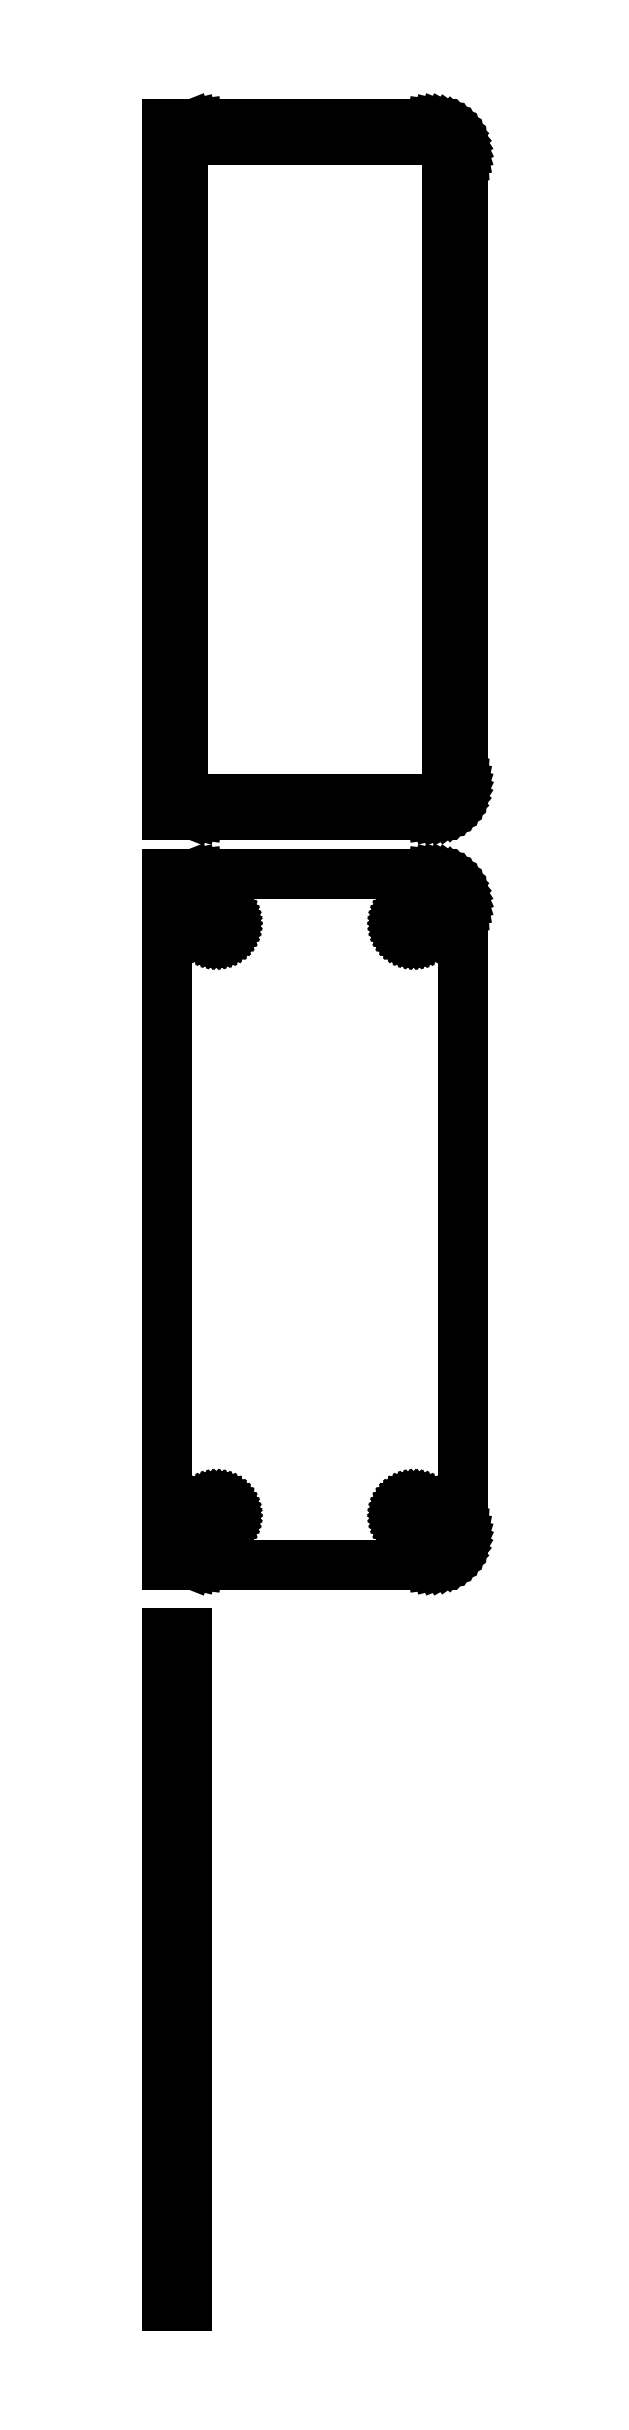
<metadata>
{"format":"dxf","ext":"dxf","renderer":"ezdxf+matplotlib","layout":"modelspace","background":"white","min_lineweight":24,"dpi":150}
</metadata>
<code>
0
SECTION
2
ENTITIES
0
LINE
8
0
10
-19.5
20
289.9
11
-19.05
21
289.7
0
LINE
8
0
10
-19.05
20
289.7
11
-18.44
21
289.6
0
LINE
8
0
10
-18.44
20
289.6
11
-17.81
21
289.5
0
LINE
8
0
10
-17.81
20
289.5
11
17.81
21
289.5
0
LINE
8
0
10
17.81
20
289.5
11
18.44
21
289.6
0
LINE
8
0
10
18.44
20
289.6
11
19.05
21
289.7
0
LINE
8
0
10
19.05
20
289.7
11
19.63
21
290
0
LINE
8
0
10
19.63
20
290
11
20.18
21
290.3
0
LINE
8
0
10
20.18
20
290.3
11
20.69
21
290.6
0
LINE
8
0
10
20.69
20
290.6
11
21.14
21
291.1
0
LINE
8
0
10
21.14
20
291.1
11
21.55
21
291.6
0
LINE
8
0
10
21.55
20
291.6
11
21.88
21
292.1
0
LINE
8
0
10
21.88
20
292.1
11
22.15
21
292.7
0
LINE
8
0
10
22.15
20
292.7
11
22.34
21
293.3
0
LINE
8
0
10
22.34
20
293.3
11
22.46
21
293.9
0
LINE
8
0
10
22.46
20
293.9
11
22.5
21
294.5
0
LINE
8
0
10
22.5
20
294.5
11
22.5
21
389.5
0
LINE
8
0
10
22.5
20
389.5
11
22.46
21
390.1
0
LINE
8
0
10
22.46
20
390.1
11
22.34
21
390.7
0
LINE
8
0
10
22.34
20
390.7
11
22.15
21
391.3
0
LINE
8
0
10
22.15
20
391.3
11
21.88
21
391.9
0
LINE
8
0
10
21.88
20
391.9
11
21.55
21
392.4
0
LINE
8
0
10
21.55
20
392.4
11
21.14
21
392.9
0
LINE
8
0
10
21.14
20
392.9
11
20.69
21
393.4
0
LINE
8
0
10
20.69
20
393.4
11
20.18
21
393.7
0
LINE
8
0
10
20.18
20
393.7
11
19.63
21
394
0
LINE
8
0
10
19.63
20
394
11
19.05
21
394.3
0
LINE
8
0
10
19.05
20
394.3
11
18.44
21
394.4
0
LINE
8
0
10
18.44
20
394.4
11
17.81
21
394.5
0
LINE
8
0
10
17.81
20
394.5
11
-17.81
21
394.5
0
LINE
8
0
10
-17.81
20
394.5
11
-18.44
21
394.4
0
LINE
8
0
10
-18.44
20
394.4
11
-19.05
21
394.3
0
LINE
8
0
10
-19.05
20
394.3
11
-19.5
21
394.1
0
LINE
8
0
10
-19.5
20
394.1
11
-19.5
21
394.5
0
LINE
8
0
10
-19.5
20
394.5
11
-22.5
21
394.5
0
LINE
8
0
10
-22.5
20
394.5
11
-22.5
21
289.5
0
LINE
8
0
10
-22.5
20
289.5
11
-19.5
21
289.5
0
LINE
8
0
10
-19.5
20
289.5
11
-19.5
21
289.9
0
LINE
8
0
10
-17.2
20
291.9
11
-17.58
21
291.9
0
LINE
8
0
10
-17.58
20
291.9
11
-17.96
21
292
0
LINE
8
0
10
-17.96
20
292
11
-18.33
21
292.2
0
LINE
8
0
10
-18.33
20
292.2
11
-18.67
21
292.4
0
LINE
8
0
10
-18.67
20
292.4
11
-18.98
21
292.6
0
LINE
8
0
10
-18.98
20
292.6
11
-19.27
21
292.9
0
LINE
8
0
10
-19.27
20
292.9
11
-19.52
21
293.2
0
LINE
8
0
10
-19.52
20
293.2
11
-19.73
21
293.5
0
LINE
8
0
10
-19.73
20
293.5
11
-19.89
21
293.9
0
LINE
8
0
10
-19.89
20
293.9
11
-20.02
21
294.2
0
LINE
8
0
10
-20.02
20
294.2
11
-20.09
21
294.6
0
LINE
8
0
10
-20.09
20
294.6
11
-20.11
21
295
0
LINE
8
0
10
-20.11
20
295
11
-20.11
21
389
0
LINE
8
0
10
-20.11
20
389
11
-20.09
21
389.4
0
LINE
8
0
10
-20.09
20
389.4
11
-20.02
21
389.8
0
LINE
8
0
10
-20.02
20
389.8
11
-19.89
21
390.1
0
LINE
8
0
10
-19.89
20
390.1
11
-19.73
21
390.5
0
LINE
8
0
10
-19.73
20
390.5
11
-19.52
21
390.8
0
LINE
8
0
10
-19.52
20
390.8
11
-19.27
21
391.1
0
LINE
8
0
10
-19.27
20
391.1
11
-18.98
21
391.4
0
LINE
8
0
10
-18.98
20
391.4
11
-18.67
21
391.6
0
LINE
8
0
10
-18.67
20
391.6
11
-18.33
21
391.8
0
LINE
8
0
10
-18.33
20
391.8
11
-17.96
21
392
0
LINE
8
0
10
-17.96
20
392
11
-17.58
21
392.1
0
LINE
8
0
10
-17.58
20
392.1
11
-17.2
21
392.1
0
LINE
8
0
10
-17.2
20
392.1
11
17.2
21
392.1
0
LINE
8
0
10
17.2
20
392.1
11
17.58
21
392.1
0
LINE
8
0
10
17.58
20
392.1
11
17.96
21
392
0
LINE
8
0
10
17.96
20
392
11
18.33
21
391.8
0
LINE
8
0
10
18.33
20
391.8
11
18.67
21
391.6
0
LINE
8
0
10
18.67
20
391.6
11
18.98
21
391.4
0
LINE
8
0
10
18.98
20
391.4
11
19.27
21
391.1
0
LINE
8
0
10
19.27
20
391.1
11
19.52
21
390.8
0
LINE
8
0
10
19.52
20
390.8
11
19.73
21
390.5
0
LINE
8
0
10
19.73
20
390.5
11
19.89
21
390.1
0
LINE
8
0
10
19.89
20
390.1
11
20.02
21
389.8
0
LINE
8
0
10
20.02
20
389.8
11
20.09
21
389.4
0
LINE
8
0
10
20.09
20
389.4
11
20.11
21
389
0
LINE
8
0
10
20.11
20
389
11
20.11
21
295
0
LINE
8
0
10
20.11
20
295
11
20.09
21
294.6
0
LINE
8
0
10
20.09
20
294.6
11
20.02
21
294.2
0
LINE
8
0
10
20.02
20
294.2
11
19.89
21
293.9
0
LINE
8
0
10
19.89
20
293.9
11
19.73
21
293.5
0
LINE
8
0
10
19.73
20
293.5
11
19.52
21
293.2
0
LINE
8
0
10
19.52
20
293.2
11
19.27
21
292.9
0
LINE
8
0
10
19.27
20
292.9
11
18.98
21
292.6
0
LINE
8
0
10
18.98
20
292.6
11
18.67
21
292.4
0
LINE
8
0
10
18.67
20
292.4
11
18.33
21
292.2
0
LINE
8
0
10
18.33
20
292.2
11
17.96
21
292
0
LINE
8
0
10
17.96
20
292
11
17.58
21
291.9
0
LINE
8
0
10
17.58
20
291.9
11
17.2
21
291.9
0
LINE
8
0
10
17.2
20
291.9
11
-17.2
21
291.9
0
LINE
8
0
10
18.44
20
175.6
11
19.05
21
175.7
0
LINE
8
0
10
19.05
20
175.7
11
19.63
21
176
0
LINE
8
0
10
19.63
20
176
11
20.18
21
176.3
0
LINE
8
0
10
20.18
20
176.3
11
20.69
21
176.6
0
LINE
8
0
10
20.69
20
176.6
11
21.14
21
177.1
0
LINE
8
0
10
21.14
20
177.1
11
21.55
21
177.6
0
LINE
8
0
10
21.55
20
177.6
11
21.88
21
178.1
0
LINE
8
0
10
21.88
20
178.1
11
22.15
21
178.7
0
LINE
8
0
10
22.15
20
178.7
11
22.34
21
179.3
0
LINE
8
0
10
22.34
20
179.3
11
22.46
21
179.9
0
LINE
8
0
10
22.46
20
179.9
11
22.5
21
180.5
0
LINE
8
0
10
22.5
20
180.5
11
22.5
21
275.5
0
LINE
8
0
10
22.5
20
275.5
11
22.46
21
276.1
0
LINE
8
0
10
22.46
20
276.1
11
22.34
21
276.7
0
LINE
8
0
10
22.34
20
276.7
11
22.15
21
277.3
0
LINE
8
0
10
22.15
20
277.3
11
21.88
21
277.9
0
LINE
8
0
10
21.88
20
277.9
11
21.55
21
278.4
0
LINE
8
0
10
21.55
20
278.4
11
21.14
21
278.9
0
LINE
8
0
10
21.14
20
278.9
11
20.69
21
279.4
0
LINE
8
0
10
20.69
20
279.4
11
20.18
21
279.7
0
LINE
8
0
10
20.18
20
279.7
11
19.63
21
280
0
LINE
8
0
10
19.63
20
280
11
19.05
21
280.3
0
LINE
8
0
10
19.05
20
280.3
11
18.44
21
280.4
0
LINE
8
0
10
18.44
20
280.4
11
17.81
21
280.5
0
LINE
8
0
10
17.81
20
280.5
11
-17.81
21
280.5
0
LINE
8
0
10
-17.81
20
280.5
11
-18.44
21
280.4
0
LINE
8
0
10
-18.44
20
280.4
11
-19.05
21
280.3
0
LINE
8
0
10
-19.05
20
280.3
11
-19.5
21
280.1
0
LINE
8
0
10
-19.5
20
280.1
11
-19.5
21
280.5
0
LINE
8
0
10
-19.5
20
280.5
11
-22.5
21
280.5
0
LINE
8
0
10
-22.5
20
280.5
11
-22.5
21
175.5
0
LINE
8
0
10
-22.5
20
175.5
11
-19.5
21
175.5
0
LINE
8
0
10
-19.5
20
175.5
11
-19.5
21
175.9
0
LINE
8
0
10
-19.5
20
175.9
11
-19.05
21
175.7
0
LINE
8
0
10
-19.05
20
175.7
11
-18.44
21
175.6
0
LINE
8
0
10
-18.44
20
175.6
11
-17.81
21
175.5
0
LINE
8
0
10
-17.81
20
175.5
11
17.81
21
175.5
0
LINE
8
0
10
17.81
20
175.5
11
18.44
21
175.6
0
LINE
8
0
10
14.87
20
270.9
11
14.6
21
270.9
0
LINE
8
0
10
14.6
20
270.9
11
14.34
21
271
0
LINE
8
0
10
14.34
20
271
11
14.09
21
271.1
0
LINE
8
0
10
14.09
20
271.1
11
13.86
21
271.2
0
LINE
8
0
10
13.86
20
271.2
11
13.64
21
271.4
0
LINE
8
0
10
13.64
20
271.4
11
13.44
21
271.5
0
LINE
8
0
10
13.44
20
271.5
11
13.27
21
271.7
0
LINE
8
0
10
13.27
20
271.7
11
13.13
21
272
0
LINE
8
0
10
13.13
20
272
11
13.01
21
272.2
0
LINE
8
0
10
13.01
20
272.2
11
12.93
21
272.5
0
LINE
8
0
10
12.93
20
272.5
11
12.88
21
272.7
0
LINE
8
0
10
12.88
20
272.7
11
12.86
21
273
0
LINE
8
0
10
12.86
20
273
11
12.88
21
273.3
0
LINE
8
0
10
12.88
20
273.3
11
12.93
21
273.5
0
LINE
8
0
10
12.93
20
273.5
11
13.01
21
273.8
0
LINE
8
0
10
13.01
20
273.8
11
13.13
21
274
0
LINE
8
0
10
13.13
20
274
11
13.27
21
274.3
0
LINE
8
0
10
13.27
20
274.3
11
13.44
21
274.5
0
LINE
8
0
10
13.44
20
274.5
11
13.64
21
274.6
0
LINE
8
0
10
13.64
20
274.6
11
13.86
21
274.8
0
LINE
8
0
10
13.86
20
274.8
11
14.09
21
274.9
0
LINE
8
0
10
14.09
20
274.9
11
14.34
21
275
0
LINE
8
0
10
14.34
20
275
11
14.6
21
275.1
0
LINE
8
0
10
14.6
20
275.1
11
14.87
21
275.1
0
LINE
8
0
10
14.87
20
275.1
11
15.13
21
275.1
0
LINE
8
0
10
15.13
20
275.1
11
15.4
21
275.1
0
LINE
8
0
10
15.4
20
275.1
11
15.66
21
275
0
LINE
8
0
10
15.66
20
275
11
15.91
21
274.9
0
LINE
8
0
10
15.91
20
274.9
11
16.14
21
274.8
0
LINE
8
0
10
16.14
20
274.8
11
16.36
21
274.6
0
LINE
8
0
10
16.36
20
274.6
11
16.56
21
274.5
0
LINE
8
0
10
16.56
20
274.5
11
16.73
21
274.3
0
LINE
8
0
10
16.73
20
274.3
11
16.87
21
274
0
LINE
8
0
10
16.87
20
274
11
16.99
21
273.8
0
LINE
8
0
10
16.99
20
273.8
11
17.07
21
273.5
0
LINE
8
0
10
17.07
20
273.5
11
17.12
21
273.3
0
LINE
8
0
10
17.12
20
273.3
11
17.14
21
273
0
LINE
8
0
10
17.14
20
273
11
17.12
21
272.7
0
LINE
8
0
10
17.12
20
272.7
11
17.07
21
272.5
0
LINE
8
0
10
17.07
20
272.5
11
16.99
21
272.2
0
LINE
8
0
10
16.99
20
272.2
11
16.87
21
272
0
LINE
8
0
10
16.87
20
272
11
16.73
21
271.7
0
LINE
8
0
10
16.73
20
271.7
11
16.56
21
271.5
0
LINE
8
0
10
16.56
20
271.5
11
16.36
21
271.4
0
LINE
8
0
10
16.36
20
271.4
11
16.14
21
271.2
0
LINE
8
0
10
16.14
20
271.2
11
15.91
21
271.1
0
LINE
8
0
10
15.91
20
271.1
11
15.66
21
271
0
LINE
8
0
10
15.66
20
271
11
15.4
21
270.9
0
LINE
8
0
10
15.4
20
270.9
11
15.13
21
270.9
0
LINE
8
0
10
15.13
20
270.9
11
14.87
21
270.9
0
LINE
8
0
10
-15.13
20
270.9
11
-15.4
21
270.9
0
LINE
8
0
10
-15.4
20
270.9
11
-15.66
21
271
0
LINE
8
0
10
-15.66
20
271
11
-15.91
21
271.1
0
LINE
8
0
10
-15.91
20
271.1
11
-16.14
21
271.2
0
LINE
8
0
10
-16.14
20
271.2
11
-16.36
21
271.4
0
LINE
8
0
10
-16.36
20
271.4
11
-16.56
21
271.5
0
LINE
8
0
10
-16.56
20
271.5
11
-16.73
21
271.7
0
LINE
8
0
10
-16.73
20
271.7
11
-16.87
21
272
0
LINE
8
0
10
-16.87
20
272
11
-16.99
21
272.2
0
LINE
8
0
10
-16.99
20
272.2
11
-17.07
21
272.5
0
LINE
8
0
10
-17.07
20
272.5
11
-17.12
21
272.7
0
LINE
8
0
10
-17.12
20
272.7
11
-17.14
21
273
0
LINE
8
0
10
-17.14
20
273
11
-17.12
21
273.3
0
LINE
8
0
10
-17.12
20
273.3
11
-17.07
21
273.5
0
LINE
8
0
10
-17.07
20
273.5
11
-16.99
21
273.8
0
LINE
8
0
10
-16.99
20
273.8
11
-16.87
21
274
0
LINE
8
0
10
-16.87
20
274
11
-16.73
21
274.3
0
LINE
8
0
10
-16.73
20
274.3
11
-16.56
21
274.5
0
LINE
8
0
10
-16.56
20
274.5
11
-16.36
21
274.6
0
LINE
8
0
10
-16.36
20
274.6
11
-16.14
21
274.8
0
LINE
8
0
10
-16.14
20
274.8
11
-15.91
21
274.9
0
LINE
8
0
10
-15.91
20
274.9
11
-15.66
21
275
0
LINE
8
0
10
-15.66
20
275
11
-15.4
21
275.1
0
LINE
8
0
10
-15.4
20
275.1
11
-15.13
21
275.1
0
LINE
8
0
10
-15.13
20
275.1
11
-14.87
21
275.1
0
LINE
8
0
10
-14.87
20
275.1
11
-14.6
21
275.1
0
LINE
8
0
10
-14.6
20
275.1
11
-14.34
21
275
0
LINE
8
0
10
-14.34
20
275
11
-14.09
21
274.9
0
LINE
8
0
10
-14.09
20
274.9
11
-13.86
21
274.8
0
LINE
8
0
10
-13.86
20
274.8
11
-13.64
21
274.6
0
LINE
8
0
10
-13.64
20
274.6
11
-13.44
21
274.5
0
LINE
8
0
10
-13.44
20
274.5
11
-13.27
21
274.3
0
LINE
8
0
10
-13.27
20
274.3
11
-13.13
21
274
0
LINE
8
0
10
-13.13
20
274
11
-13.01
21
273.8
0
LINE
8
0
10
-13.01
20
273.8
11
-12.93
21
273.5
0
LINE
8
0
10
-12.93
20
273.5
11
-12.88
21
273.3
0
LINE
8
0
10
-12.88
20
273.3
11
-12.86
21
273
0
LINE
8
0
10
-12.86
20
273
11
-12.88
21
272.7
0
LINE
8
0
10
-12.88
20
272.7
11
-12.93
21
272.5
0
LINE
8
0
10
-12.93
20
272.5
11
-13.01
21
272.2
0
LINE
8
0
10
-13.01
20
272.2
11
-13.13
21
272
0
LINE
8
0
10
-13.13
20
272
11
-13.27
21
271.7
0
LINE
8
0
10
-13.27
20
271.7
11
-13.44
21
271.5
0
LINE
8
0
10
-13.44
20
271.5
11
-13.64
21
271.4
0
LINE
8
0
10
-13.64
20
271.4
11
-13.86
21
271.2
0
LINE
8
0
10
-13.86
20
271.2
11
-14.09
21
271.1
0
LINE
8
0
10
-14.09
20
271.1
11
-14.34
21
271
0
LINE
8
0
10
-14.34
20
271
11
-14.6
21
270.9
0
LINE
8
0
10
-14.6
20
270.9
11
-14.87
21
270.9
0
LINE
8
0
10
-14.87
20
270.9
11
-15.13
21
270.9
0
LINE
8
0
10
14.87
20
180.9
11
14.6
21
180.9
0
LINE
8
0
10
14.6
20
180.9
11
14.34
21
181
0
LINE
8
0
10
14.34
20
181
11
14.09
21
181.1
0
LINE
8
0
10
14.09
20
181.1
11
13.86
21
181.2
0
LINE
8
0
10
13.86
20
181.2
11
13.64
21
181.4
0
LINE
8
0
10
13.64
20
181.4
11
13.44
21
181.5
0
LINE
8
0
10
13.44
20
181.5
11
13.27
21
181.7
0
LINE
8
0
10
13.27
20
181.7
11
13.13
21
182
0
LINE
8
0
10
13.13
20
182
11
13.01
21
182.2
0
LINE
8
0
10
13.01
20
182.2
11
12.93
21
182.5
0
LINE
8
0
10
12.93
20
182.5
11
12.88
21
182.7
0
LINE
8
0
10
12.88
20
182.7
11
12.86
21
183
0
LINE
8
0
10
12.86
20
183
11
12.88
21
183.3
0
LINE
8
0
10
12.88
20
183.3
11
12.93
21
183.5
0
LINE
8
0
10
12.93
20
183.5
11
13.01
21
183.8
0
LINE
8
0
10
13.01
20
183.8
11
13.13
21
184
0
LINE
8
0
10
13.13
20
184
11
13.27
21
184.3
0
LINE
8
0
10
13.27
20
184.3
11
13.44
21
184.5
0
LINE
8
0
10
13.44
20
184.5
11
13.64
21
184.6
0
LINE
8
0
10
13.64
20
184.6
11
13.86
21
184.8
0
LINE
8
0
10
13.86
20
184.8
11
14.09
21
184.9
0
LINE
8
0
10
14.09
20
184.9
11
14.34
21
185
0
LINE
8
0
10
14.34
20
185
11
14.6
21
185.1
0
LINE
8
0
10
14.6
20
185.1
11
14.87
21
185.1
0
LINE
8
0
10
14.87
20
185.1
11
15.13
21
185.1
0
LINE
8
0
10
15.13
20
185.1
11
15.4
21
185.1
0
LINE
8
0
10
15.4
20
185.1
11
15.66
21
185
0
LINE
8
0
10
15.66
20
185
11
15.91
21
184.9
0
LINE
8
0
10
15.91
20
184.9
11
16.14
21
184.8
0
LINE
8
0
10
16.14
20
184.8
11
16.36
21
184.6
0
LINE
8
0
10
16.36
20
184.6
11
16.56
21
184.5
0
LINE
8
0
10
16.56
20
184.5
11
16.73
21
184.3
0
LINE
8
0
10
16.73
20
184.3
11
16.87
21
184
0
LINE
8
0
10
16.87
20
184
11
16.99
21
183.8
0
LINE
8
0
10
16.99
20
183.8
11
17.07
21
183.5
0
LINE
8
0
10
17.07
20
183.5
11
17.12
21
183.3
0
LINE
8
0
10
17.12
20
183.3
11
17.14
21
183
0
LINE
8
0
10
17.14
20
183
11
17.12
21
182.7
0
LINE
8
0
10
17.12
20
182.7
11
17.07
21
182.5
0
LINE
8
0
10
17.07
20
182.5
11
16.99
21
182.2
0
LINE
8
0
10
16.99
20
182.2
11
16.87
21
182
0
LINE
8
0
10
16.87
20
182
11
16.73
21
181.7
0
LINE
8
0
10
16.73
20
181.7
11
16.56
21
181.5
0
LINE
8
0
10
16.56
20
181.5
11
16.36
21
181.4
0
LINE
8
0
10
16.36
20
181.4
11
16.14
21
181.2
0
LINE
8
0
10
16.14
20
181.2
11
15.91
21
181.1
0
LINE
8
0
10
15.91
20
181.1
11
15.66
21
181
0
LINE
8
0
10
15.66
20
181
11
15.4
21
180.9
0
LINE
8
0
10
15.4
20
180.9
11
15.13
21
180.9
0
LINE
8
0
10
15.13
20
180.9
11
14.87
21
180.9
0
LINE
8
0
10
-15.13
20
180.9
11
-15.4
21
180.9
0
LINE
8
0
10
-15.4
20
180.9
11
-15.66
21
181
0
LINE
8
0
10
-15.66
20
181
11
-15.91
21
181.1
0
LINE
8
0
10
-15.91
20
181.1
11
-16.14
21
181.2
0
LINE
8
0
10
-16.14
20
181.2
11
-16.36
21
181.4
0
LINE
8
0
10
-16.36
20
181.4
11
-16.56
21
181.5
0
LINE
8
0
10
-16.56
20
181.5
11
-16.73
21
181.7
0
LINE
8
0
10
-16.73
20
181.7
11
-16.87
21
182
0
LINE
8
0
10
-16.87
20
182
11
-16.99
21
182.2
0
LINE
8
0
10
-16.99
20
182.2
11
-17.07
21
182.5
0
LINE
8
0
10
-17.07
20
182.5
11
-17.12
21
182.7
0
LINE
8
0
10
-17.12
20
182.7
11
-17.14
21
183
0
LINE
8
0
10
-17.14
20
183
11
-17.12
21
183.3
0
LINE
8
0
10
-17.12
20
183.3
11
-17.07
21
183.5
0
LINE
8
0
10
-17.07
20
183.5
11
-16.99
21
183.8
0
LINE
8
0
10
-16.99
20
183.8
11
-16.87
21
184
0
LINE
8
0
10
-16.87
20
184
11
-16.73
21
184.3
0
LINE
8
0
10
-16.73
20
184.3
11
-16.56
21
184.5
0
LINE
8
0
10
-16.56
20
184.5
11
-16.36
21
184.6
0
LINE
8
0
10
-16.36
20
184.6
11
-16.14
21
184.8
0
LINE
8
0
10
-16.14
20
184.8
11
-15.91
21
184.9
0
LINE
8
0
10
-15.91
20
184.9
11
-15.66
21
185
0
LINE
8
0
10
-15.66
20
185
11
-15.4
21
185.1
0
LINE
8
0
10
-15.4
20
185.1
11
-15.13
21
185.1
0
LINE
8
0
10
-15.13
20
185.1
11
-14.87
21
185.1
0
LINE
8
0
10
-14.87
20
185.1
11
-14.6
21
185.1
0
LINE
8
0
10
-14.6
20
185.1
11
-14.34
21
185
0
LINE
8
0
10
-14.34
20
185
11
-14.09
21
184.9
0
LINE
8
0
10
-14.09
20
184.9
11
-13.86
21
184.8
0
LINE
8
0
10
-13.86
20
184.8
11
-13.64
21
184.6
0
LINE
8
0
10
-13.64
20
184.6
11
-13.44
21
184.5
0
LINE
8
0
10
-13.44
20
184.5
11
-13.27
21
184.3
0
LINE
8
0
10
-13.27
20
184.3
11
-13.13
21
184
0
LINE
8
0
10
-13.13
20
184
11
-13.01
21
183.8
0
LINE
8
0
10
-13.01
20
183.8
11
-12.93
21
183.5
0
LINE
8
0
10
-12.93
20
183.5
11
-12.88
21
183.3
0
LINE
8
0
10
-12.88
20
183.3
11
-12.86
21
183
0
LINE
8
0
10
-12.86
20
183
11
-12.88
21
182.7
0
LINE
8
0
10
-12.88
20
182.7
11
-12.93
21
182.5
0
LINE
8
0
10
-12.93
20
182.5
11
-13.01
21
182.2
0
LINE
8
0
10
-13.01
20
182.2
11
-13.13
21
182
0
LINE
8
0
10
-13.13
20
182
11
-13.27
21
181.7
0
LINE
8
0
10
-13.27
20
181.7
11
-13.44
21
181.5
0
LINE
8
0
10
-13.44
20
181.5
11
-13.64
21
181.4
0
LINE
8
0
10
-13.64
20
181.4
11
-13.86
21
181.2
0
LINE
8
0
10
-13.86
20
181.2
11
-14.09
21
181.1
0
LINE
8
0
10
-14.09
20
181.1
11
-14.34
21
181
0
LINE
8
0
10
-14.34
20
181
11
-14.6
21
180.9
0
LINE
8
0
10
-14.6
20
180.9
11
-14.87
21
180.9
0
LINE
8
0
10
-14.87
20
180.9
11
-15.13
21
180.9
0
LINE
8
0
10
-19.5
20
165.2
11
-22.5
21
165.2
0
LINE
8
0
10
-22.5
20
165.2
11
-22.5
21
62.85
0
LINE
8
0
10
-22.5
20
62.85
11
-19.5
21
62.85
0
LINE
8
0
10
-19.5
20
62.85
11
-19.5
21
165.2
0
ENDSEC
0
EOF

</code>
